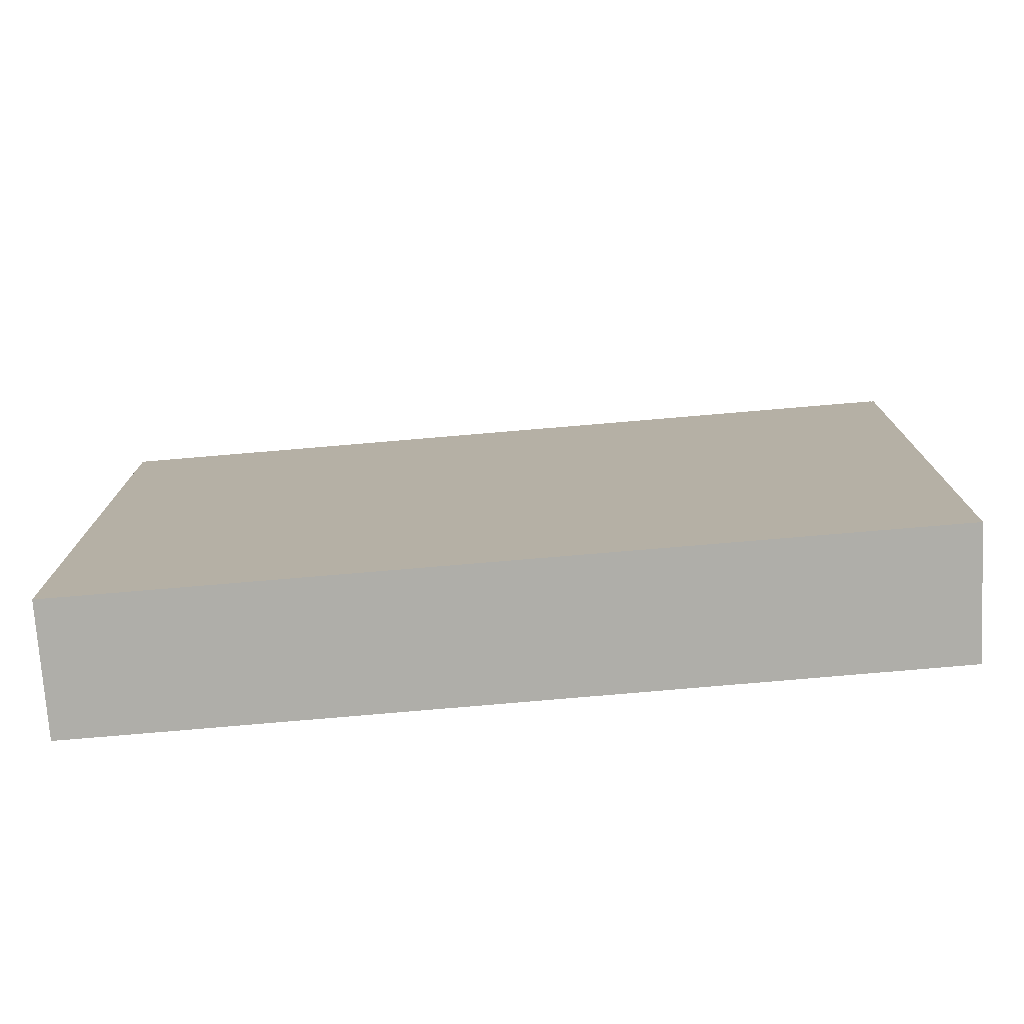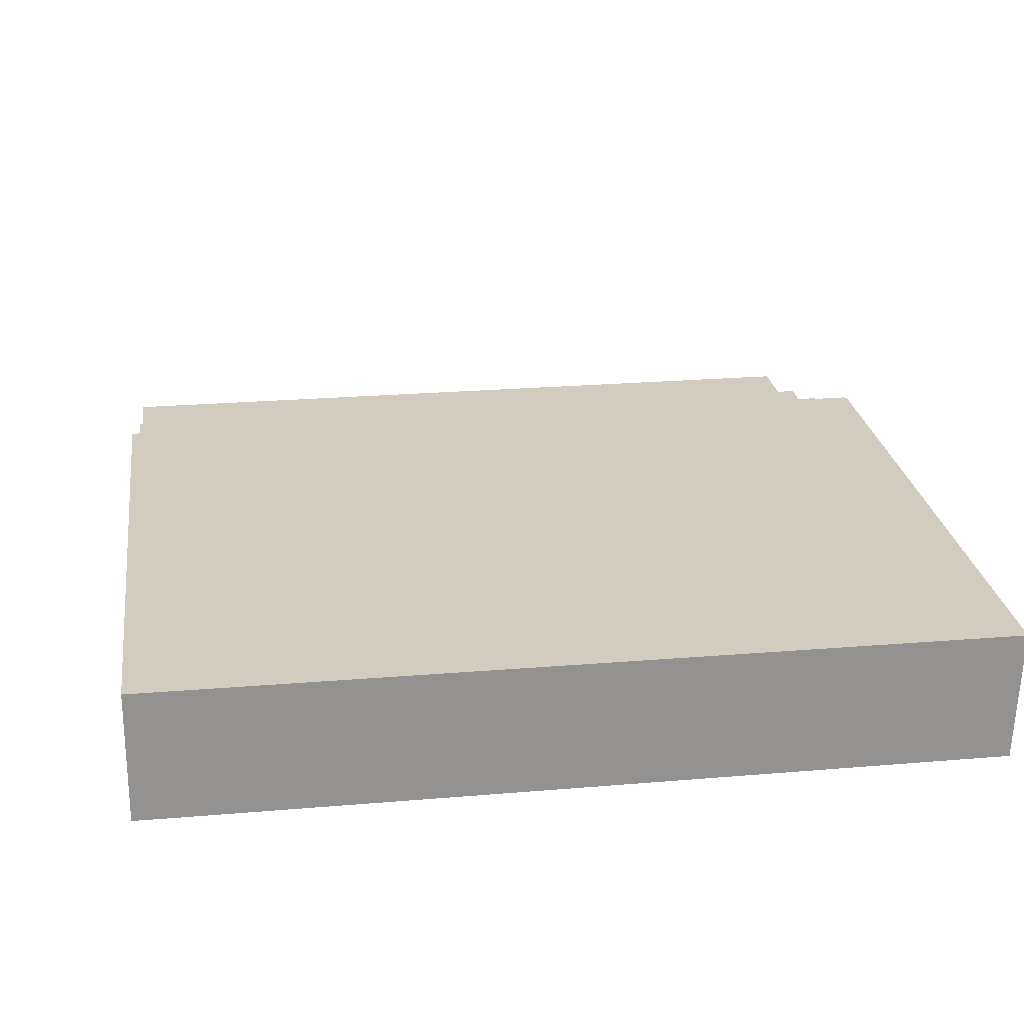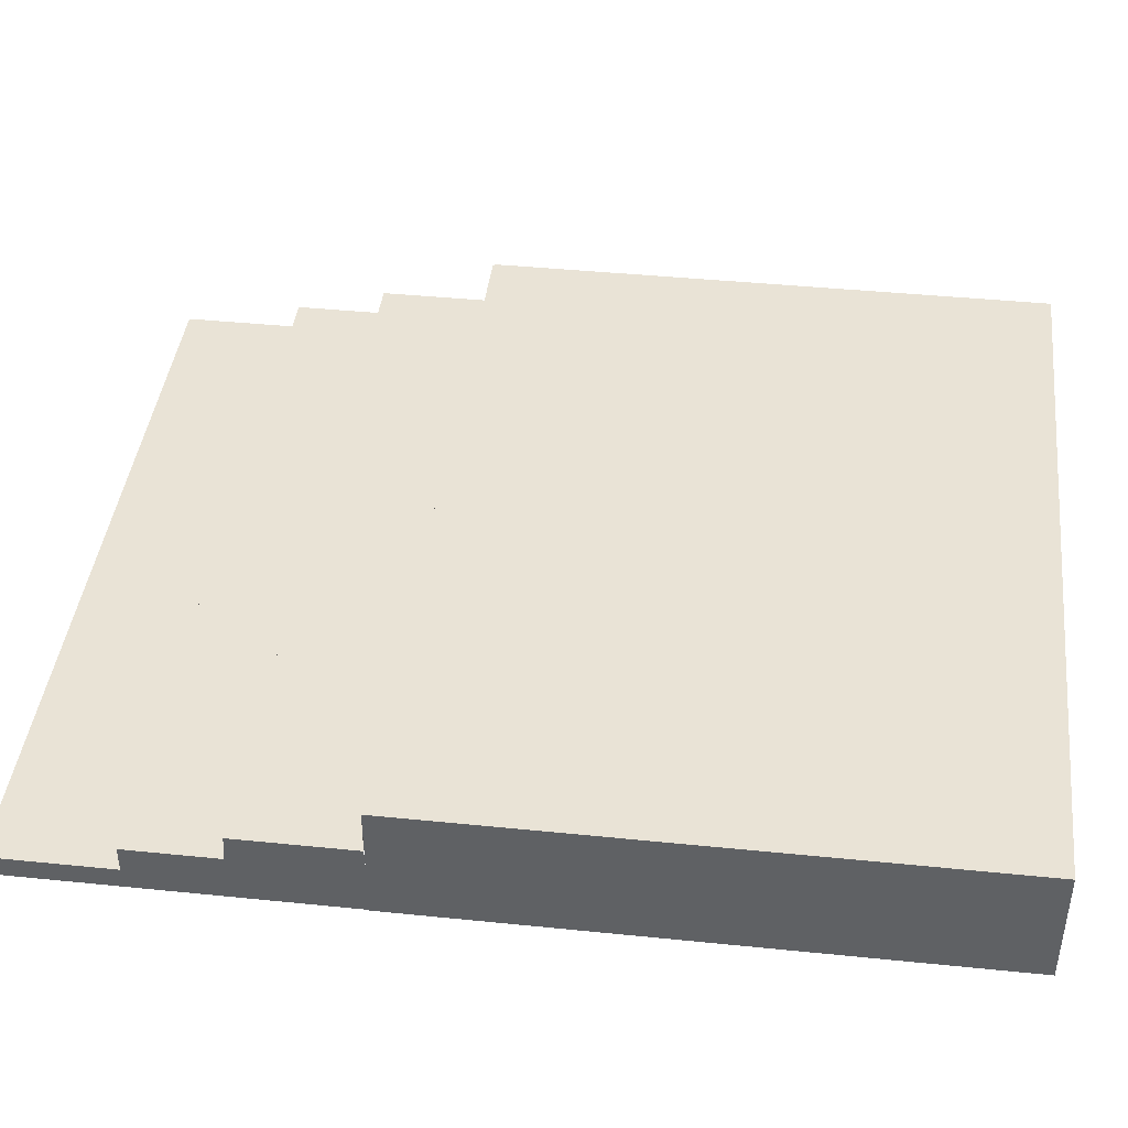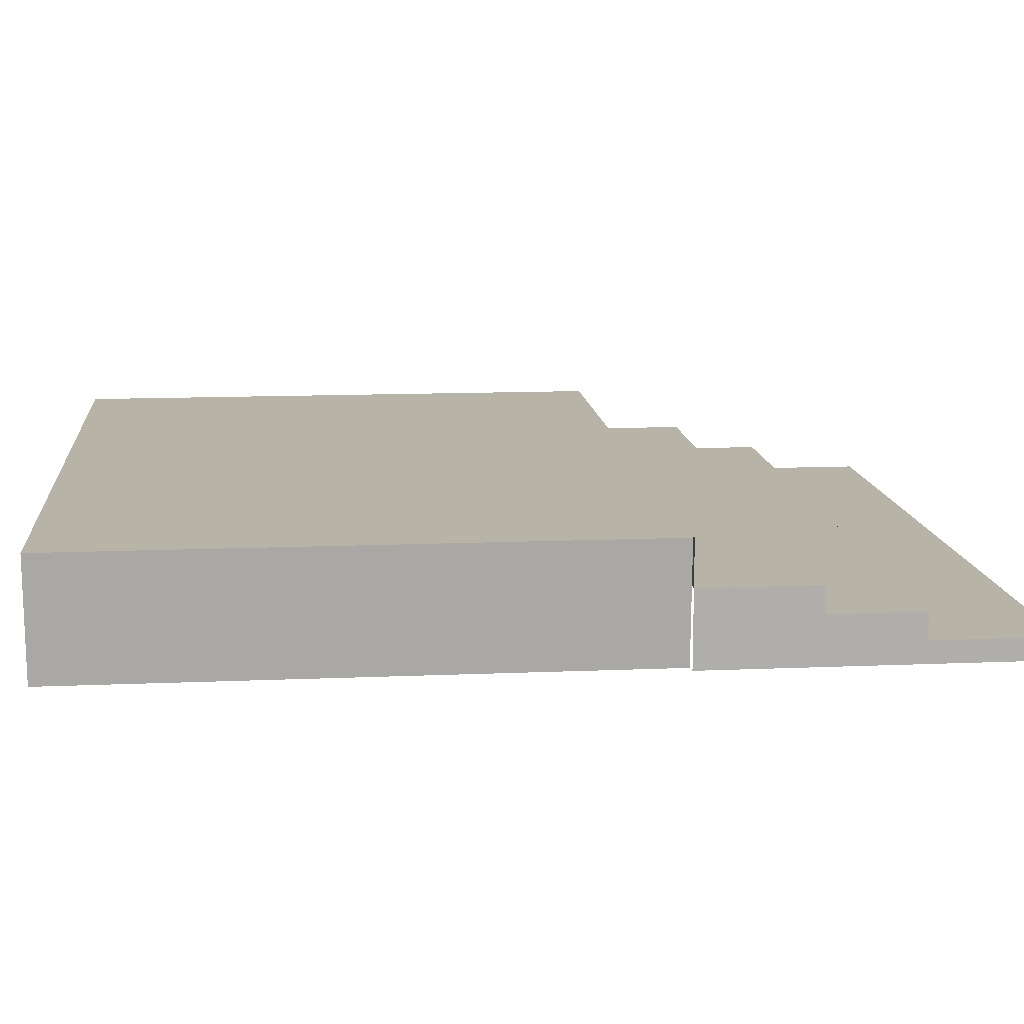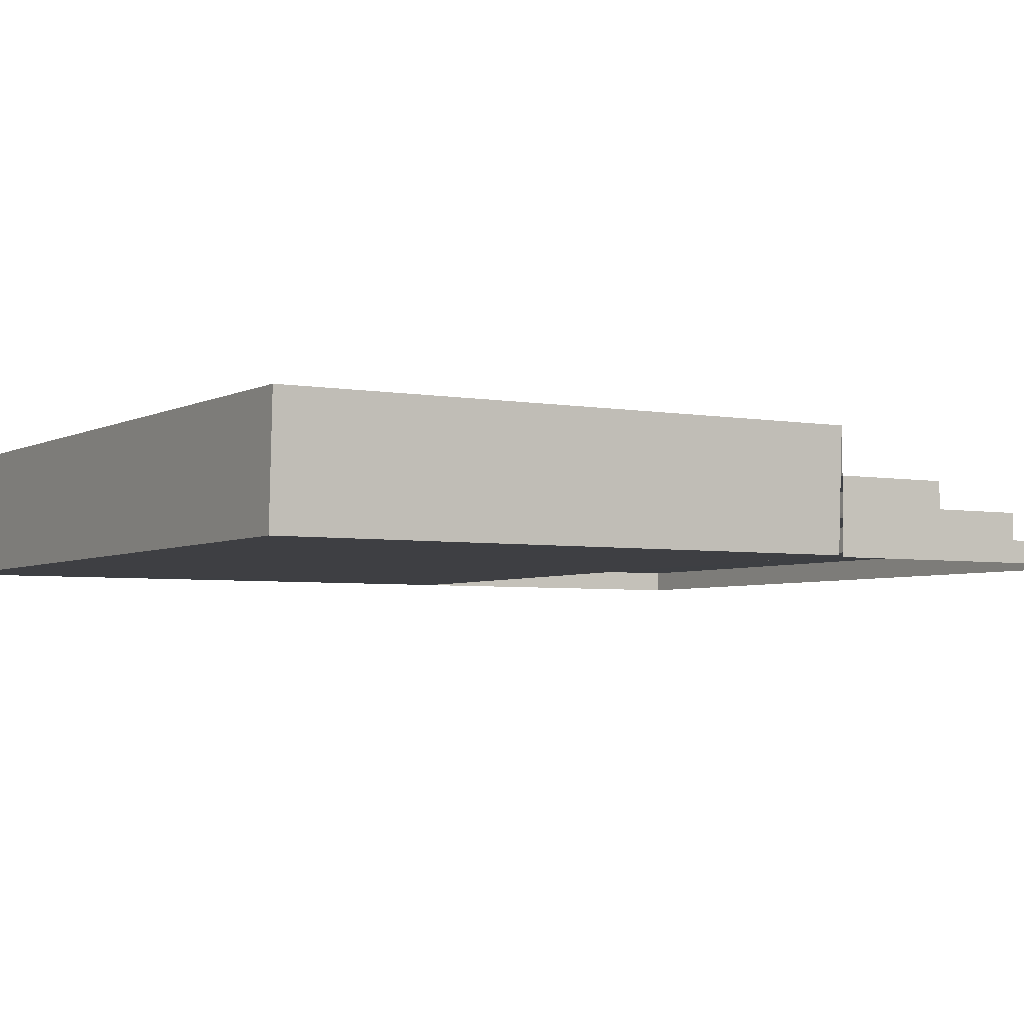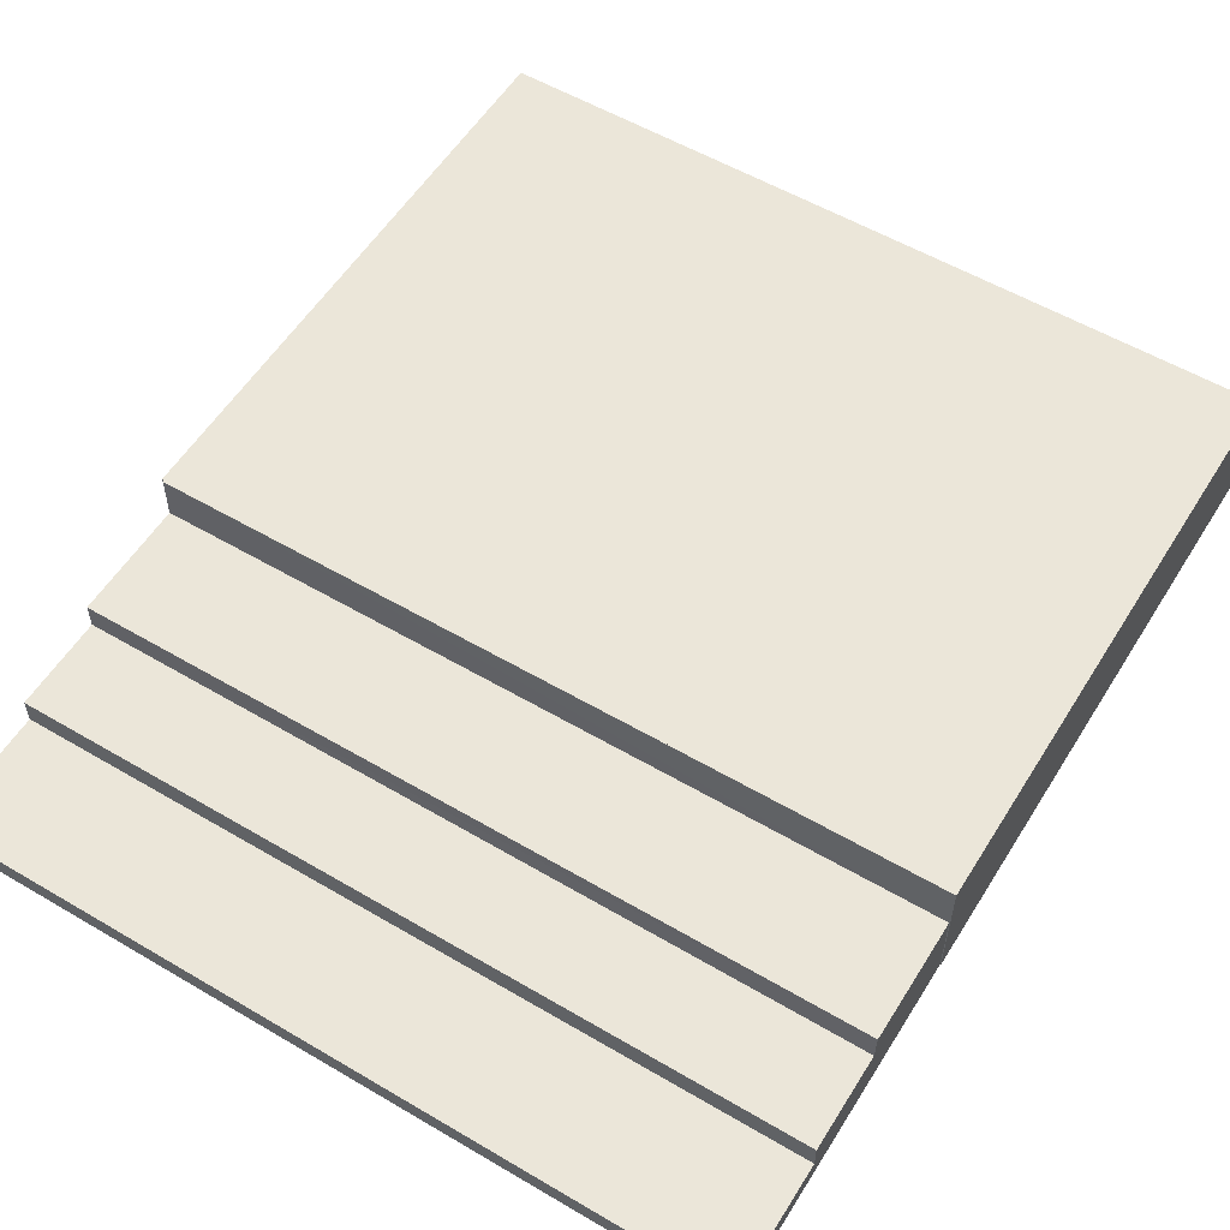
<metadata>
{"format":"obj","ext":"obj","renderer":"f3d","projection":"perspective","resolution":1024,"background":"white","views":[{"elev":-77.5,"azim":-175.2,"up":"+Z"},{"elev":24.0,"azim":172.1,"up":"+Y"},{"elev":42.3,"azim":96.9,"up":"+Y"},{"elev":12.6,"azim":-95.7,"up":"+Y"},{"elev":-4.1,"azim":-121.3,"up":"+Y"},{"elev":56.2,"azim":31.6,"up":"+Y"}]}
</metadata>
<code>
g Mesh1 Model
v 3.234 0 47.24
v 3.234 2.88 63.04
v 3.234 0 63.04
f 1 2 3
v 3.234 2.88 59.61
f 2 1 4
v 3.234 6.39 59.61
f 4 1 5
v 3.234 6.39 47.24
f 5 1 6
v 3.234 0 31.69
f 7 6 1
v 3.234 9.91 47.24
f 6 7 8
v 3.234 9.91 31.69
f 8 7 9
v 105.1 9.91 31.52
f 10 8 9
v 105.1 9.91 47.2
f 8 10 11
v 105.1 0 31.45
f 12 11 10
v 105.1 0 47.22
f 13 11 12
v 105.1 6.39 47.42
f 11 13 14
v 105.1 2.88 59.61
f 13 15 14
v 105.1 0 63.04
f 16 15 13
v 105.1 2.88 63.04
f 15 16 17
v 105.1 0 75.79
f 18 17 16
v 105.1 2.88 75.79
f 17 18 19
v 3.234 2.88 75.79
f 18 20 19
v 3.234 0 75.79
f 20 18 21
f 3 20 21
f 20 3 2
f 2 15 20
f 15 2 4
f 5 15 4
v 105.1 6.39 59.61
f 15 5 22
f 5 14 22
f 14 5 6
f 11 14 6
f 11 6 8
f 14 15 22
f 20 15 19
f 19 15 17
v 105.1 -0.006705 31.36
f 13 12 23
v 105.1 -7.05e-19 31.36
f 23 12 24
v 105.1 0 -18.97
f 12 25 24
v 98.11 0 31.45
f 26 25 12
v 98.11 0 -18.97
f 25 26 27
v 98.11 0 -44.47
f 26 28 27
v 3.734 0.2236 31.45
f 29 28 26
v 3.734 0.2236 29.08
f 30 28 29
v 3.734 0.2236 -18.97
f 31 28 30
v 3.734 0.2236 -44.47
f 28 31 32
v 3.001 15.98 -44.47
f 31 33 32
v 3.001 15.98 -18.97
f 31 34 33
f 30 34 31
f 29 34 30
v 3.001 15.98 31.45
f 34 29 35
v 105.2 15.98 31.45
f 29 36 35
f 26 36 29
f 12 36 26
v 105.2 0 31.45
f 36 12 37
v 105.2 0 -18.97
f 12 38 37
f 24 38 12
f 38 24 25
v 105.2 0 -44.47
f 25 39 38
f 27 39 25
f 39 27 28
f 32 39 28
v 105.2 15.98 -44.47
f 39 32 40
f 40 32 33
v 105.2 15.98 -18.97
f 33 41 40
f 41 33 34
v 3.302 15.98 31.45
f 42 41 34
f 41 42 36
v 3.303 15.98 31.69
f 36 42 43
f 35 36 42
f 42 34 35
f 36 10 43
f 43 10 9
f 36 38 41
f 38 36 37
f 41 38 39
f 41 39 40
f 24 12 10

</code>
